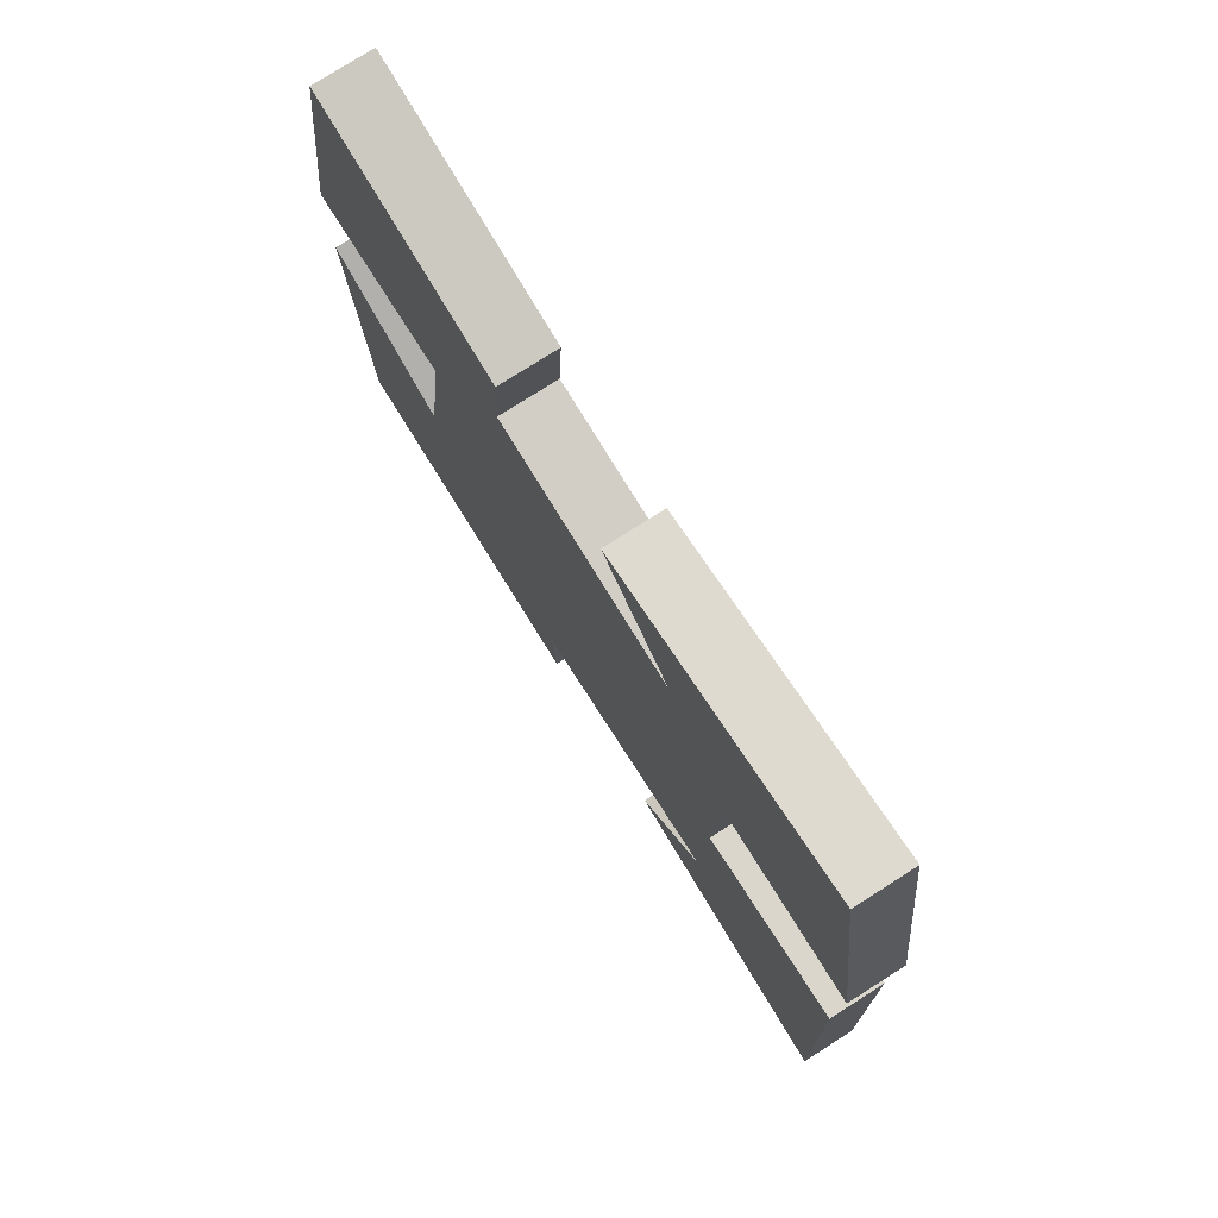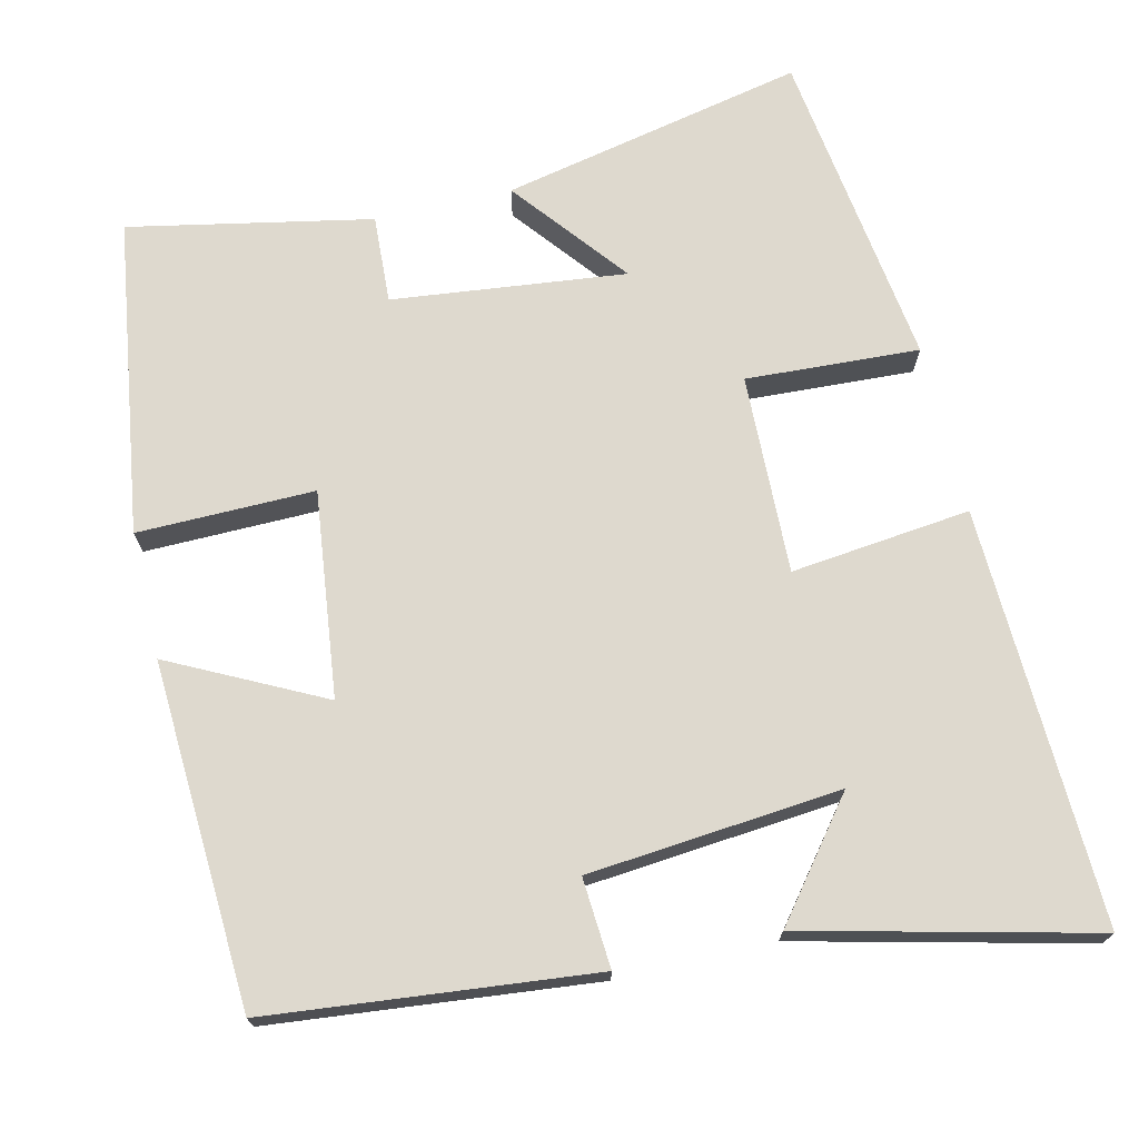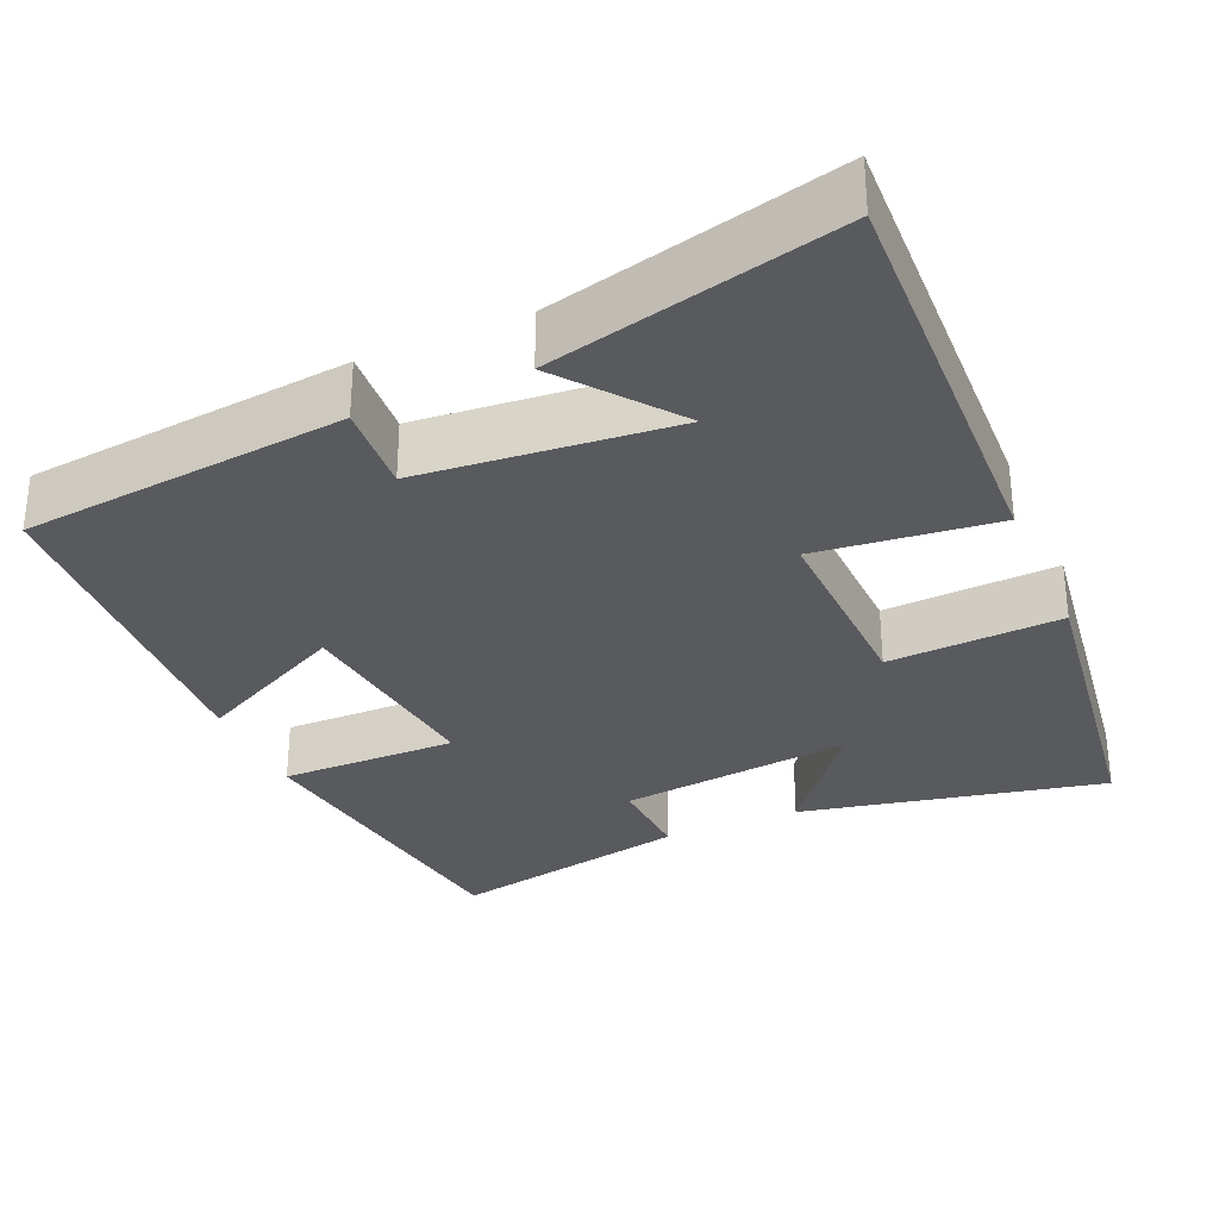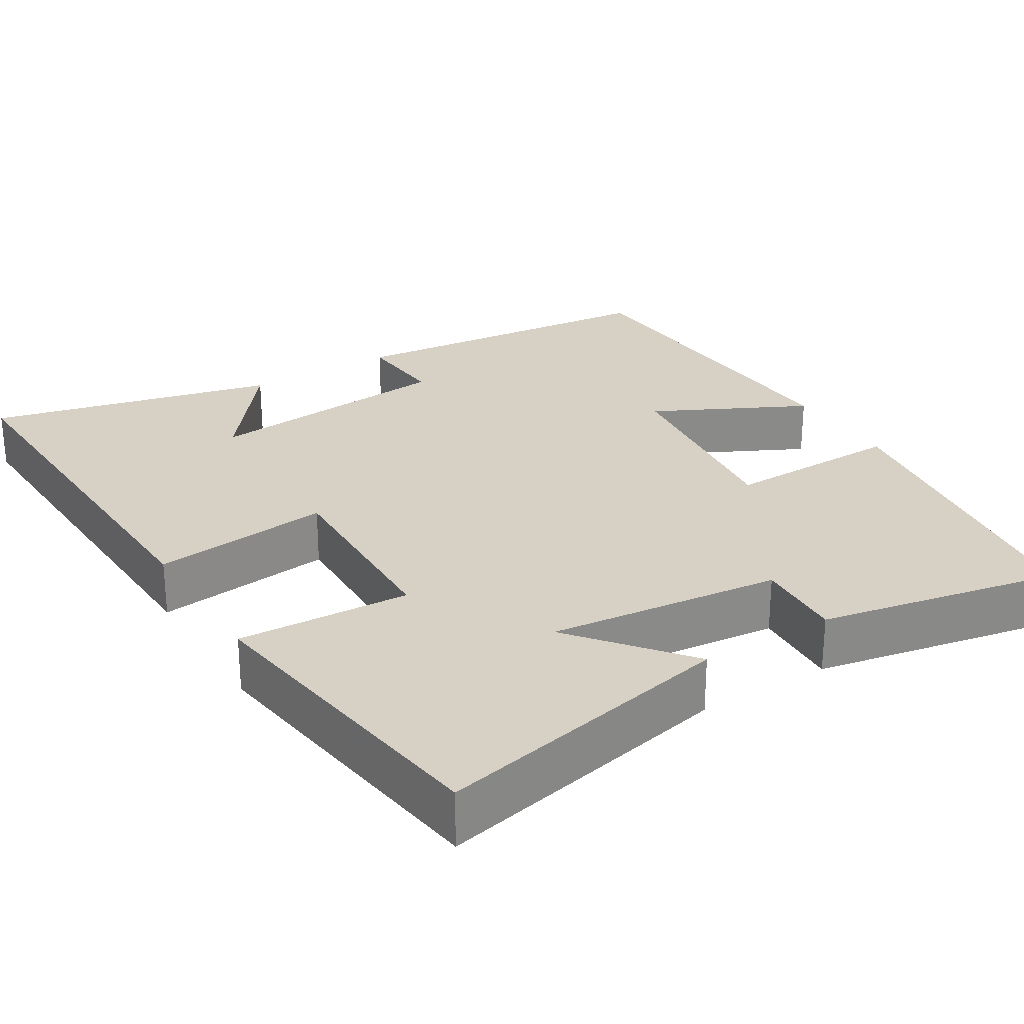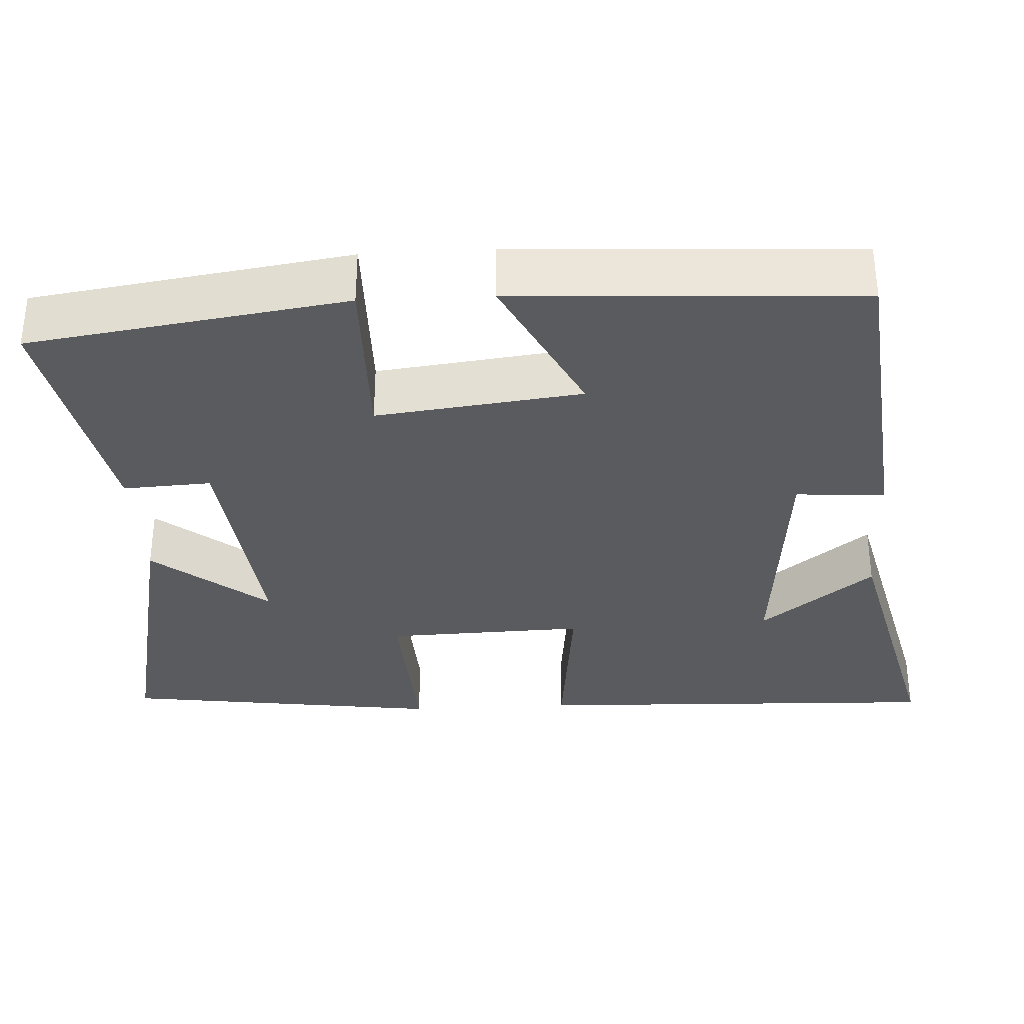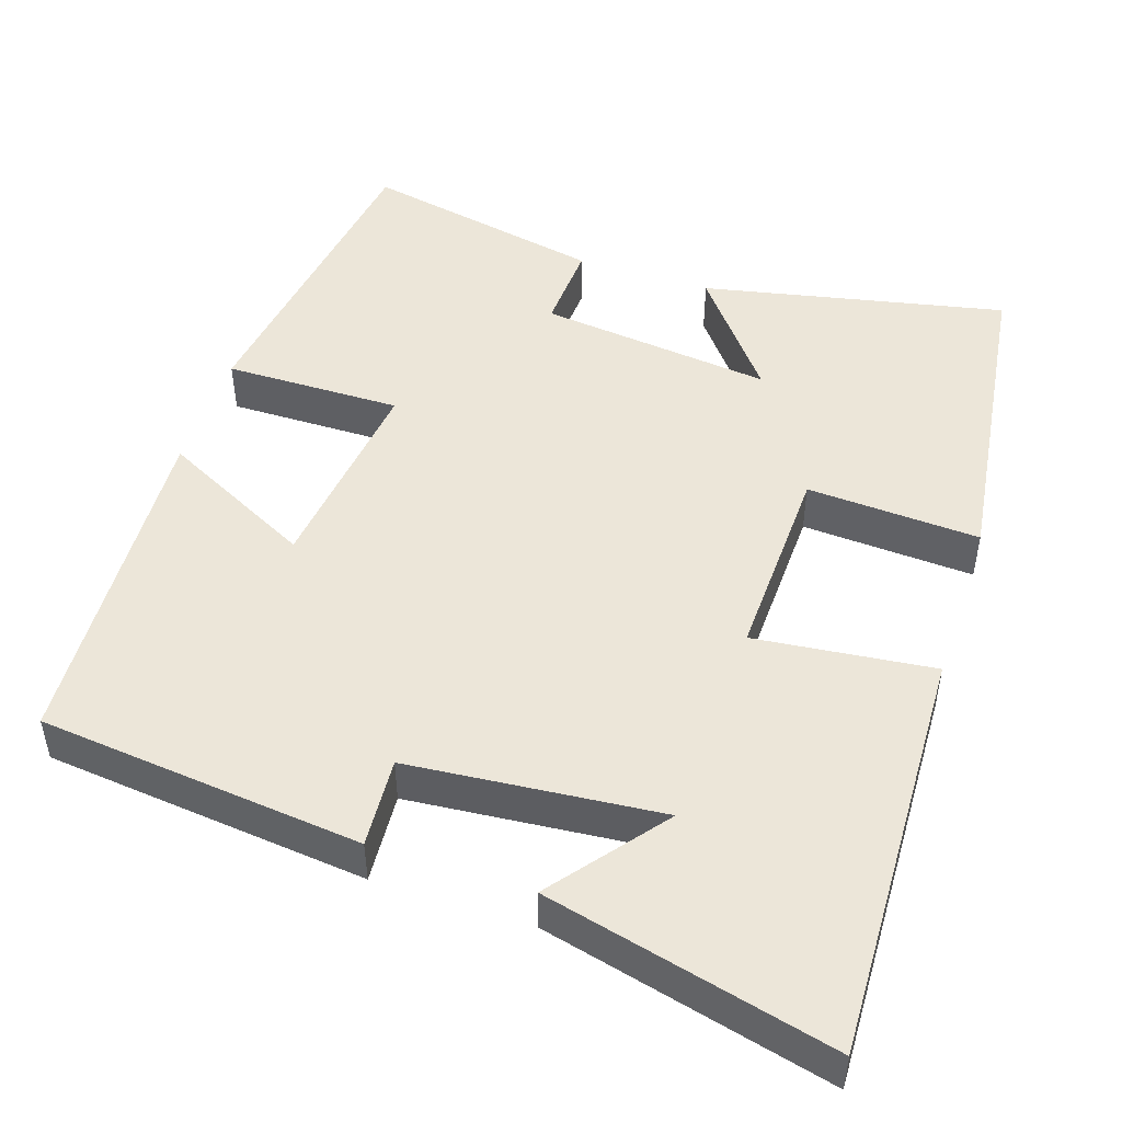
<metadata>
{"format":"obj","ext":"obj","renderer":"f3d","projection":"perspective","resolution":1024,"background":"white","views":[{"elev":77.8,"azim":-122.4,"up":"+Z"},{"elev":71.5,"azim":166.8,"up":"+Y"},{"elev":-31.2,"azim":-156.4,"up":"+Y"},{"elev":27.0,"azim":-31.7,"up":"+Y"},{"elev":-33.5,"azim":93.1,"up":"+Y"},{"elev":48.6,"azim":-161.7,"up":"+Y"}]}
</metadata>
<code>
v -0.519 0.07 -0.59
v -0.5 0.07 -0.053
v -0.268 0.07 -0.079
v -0.276 0.07 0.179
v -0.5 0.07 0.167
v -0.443 0.07 0.583
v -0.051 0.07 0.5
v -0.169 0.07 0.352
v 0.133 0.07 0.386
v 0.127 0.07 0.5
v 0.44 0.07 0.562
v 0.5 0.07 0.152
v 0.271 0.07 0.155
v 0.303 0.07 -0.111
v 0.5 0.07 -0.012
v 0.476 0.07 -0.457
v 0.057 0.07 -0.5
v 0.065 0.07 -0.384
v -0.261 0.07 -0.354
v -0.147 0.07 -0.5
v -0.519 0 -0.59
v -0.5 0 -0.053
v -0.268 0 -0.079
v -0.276 0 0.179
v -0.5 0 0.167
v -0.443 0 0.583
v -0.051 0 0.5
v -0.169 0 0.352
v 0.133 0 0.386
v 0.127 0 0.5
v 0.44 0 0.562
v 0.5 0 0.152
v 0.271 0 0.155
v 0.303 0 -0.111
v 0.5 0 -0.012
v 0.476 0 -0.457
v 0.057 0 -0.5
v 0.065 0 -0.384
v -0.261 0 -0.354
v -0.147 0 -0.5
f 19 20 1 2
f 18 19 2 3
f 16 17 18
f 15 16 18
f 14 15 18
f 18 3 4
f 14 18 4
f 13 14 4
f 11 12 13
f 10 11 13
f 9 10 13
f 8 9 13 4
f 5 6 7 8
f 4 5 8
f 22 21 40 39
f 23 22 39 38
f 38 37 36
f 38 36 35
f 38 35 34
f 24 23 38
f 24 38 34
f 24 34 33
f 33 32 31
f 33 31 30
f 33 30 29
f 24 33 29 28
f 28 27 26 25
f 28 25 24
f 1 21 22 2
f 2 22 23 3
f 3 23 24 4
f 4 24 25 5
f 5 25 26 6
f 6 26 27 7
f 7 27 28 8
f 8 28 29 9
f 9 29 30 10
f 10 30 31 11
f 11 31 32 12
f 12 32 33 13
f 13 33 34 14
f 14 34 35 15
f 15 35 36 16
f 16 36 37 17
f 17 37 38 18
f 18 38 39 19
f 19 39 40 20
f 20 40 21 1

</code>
